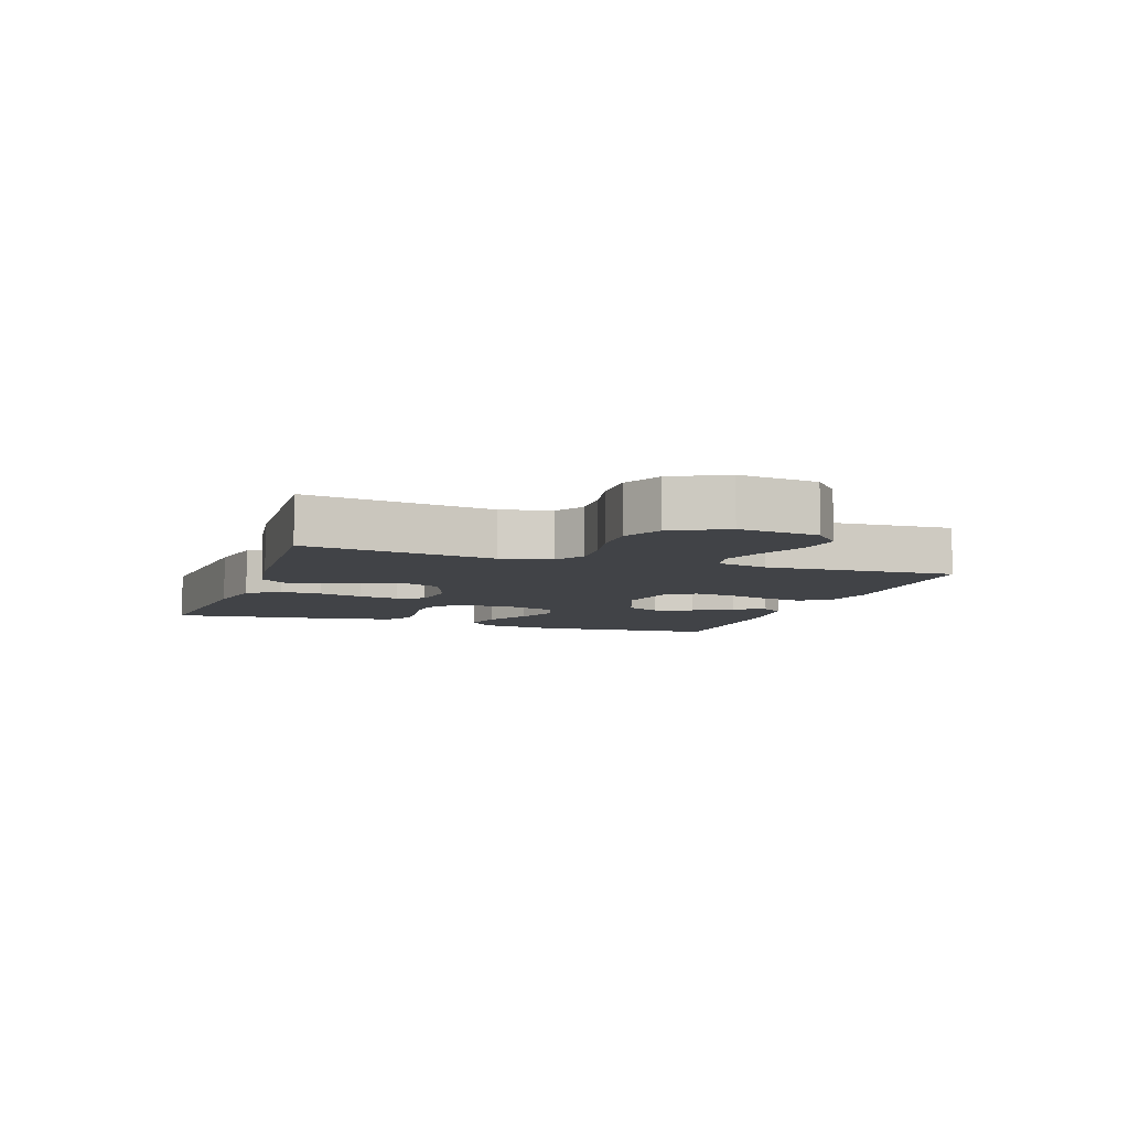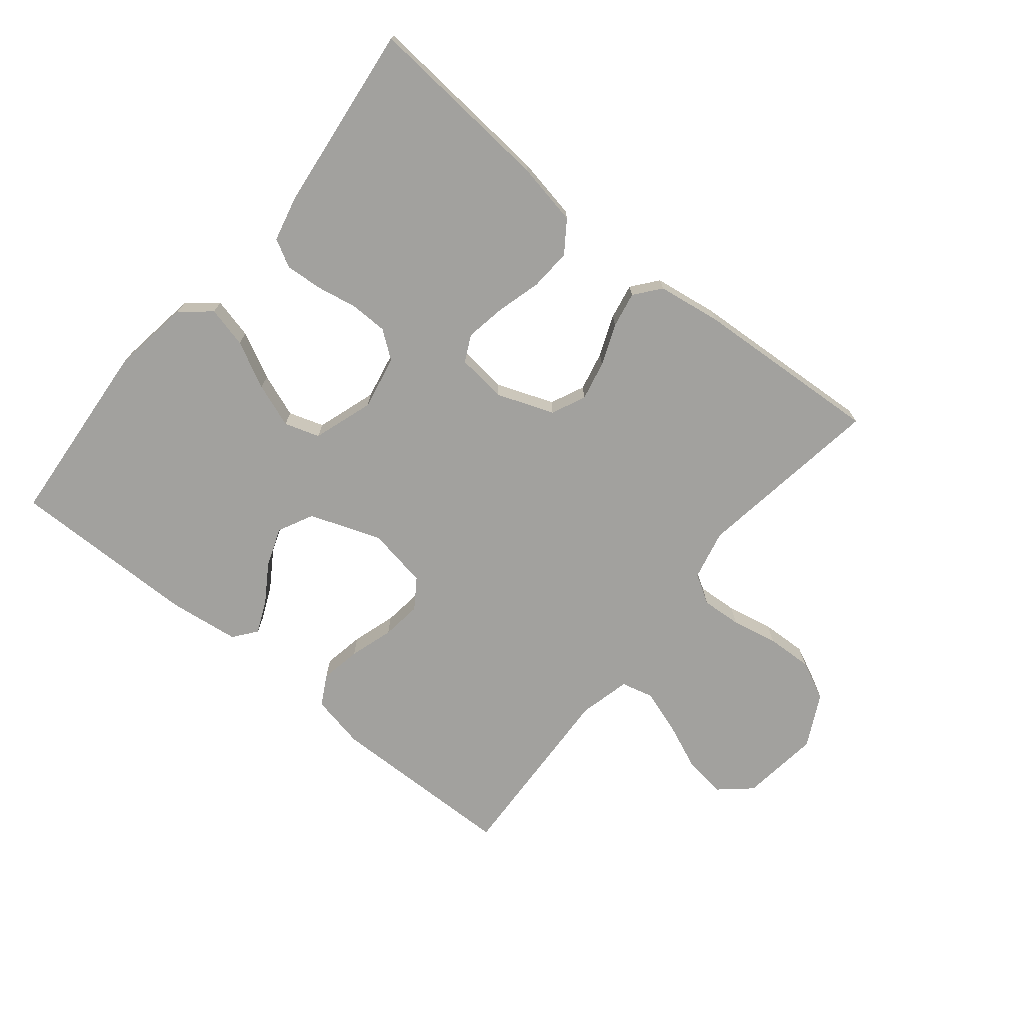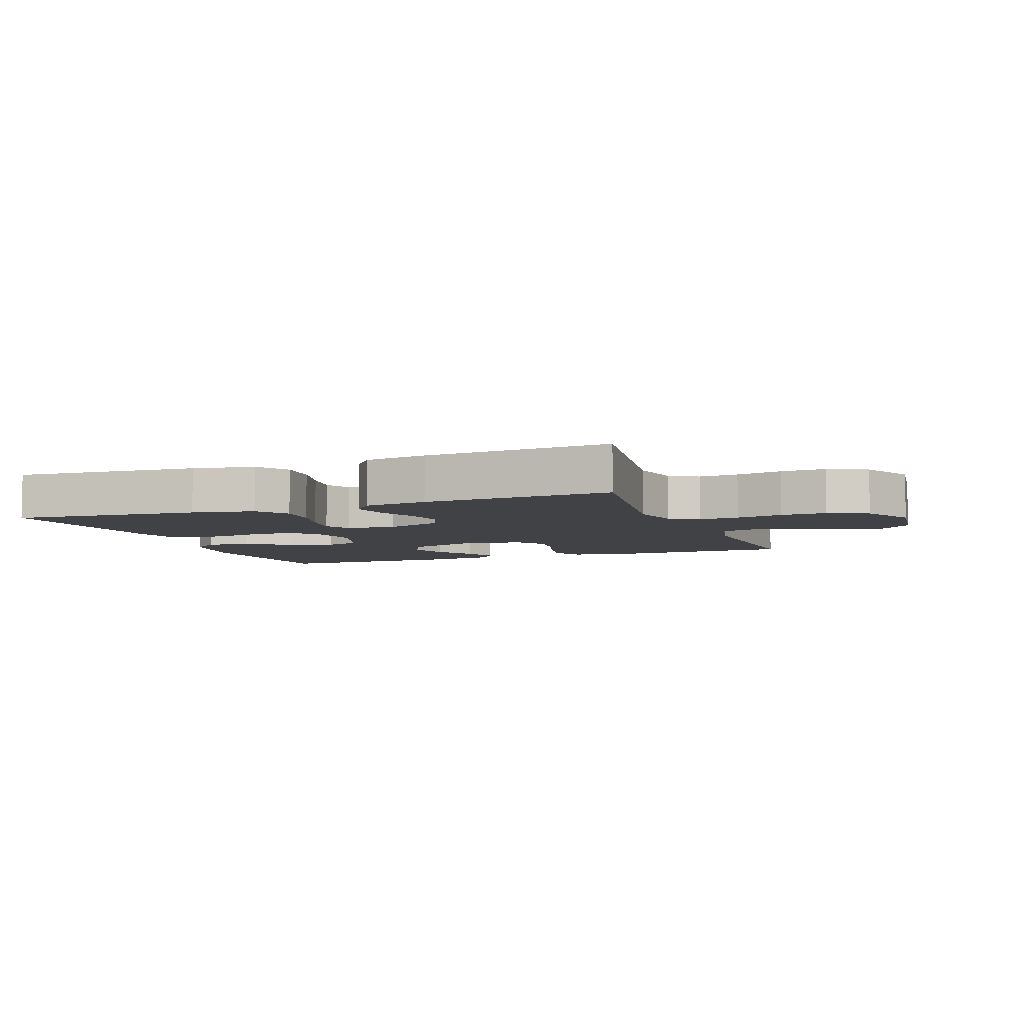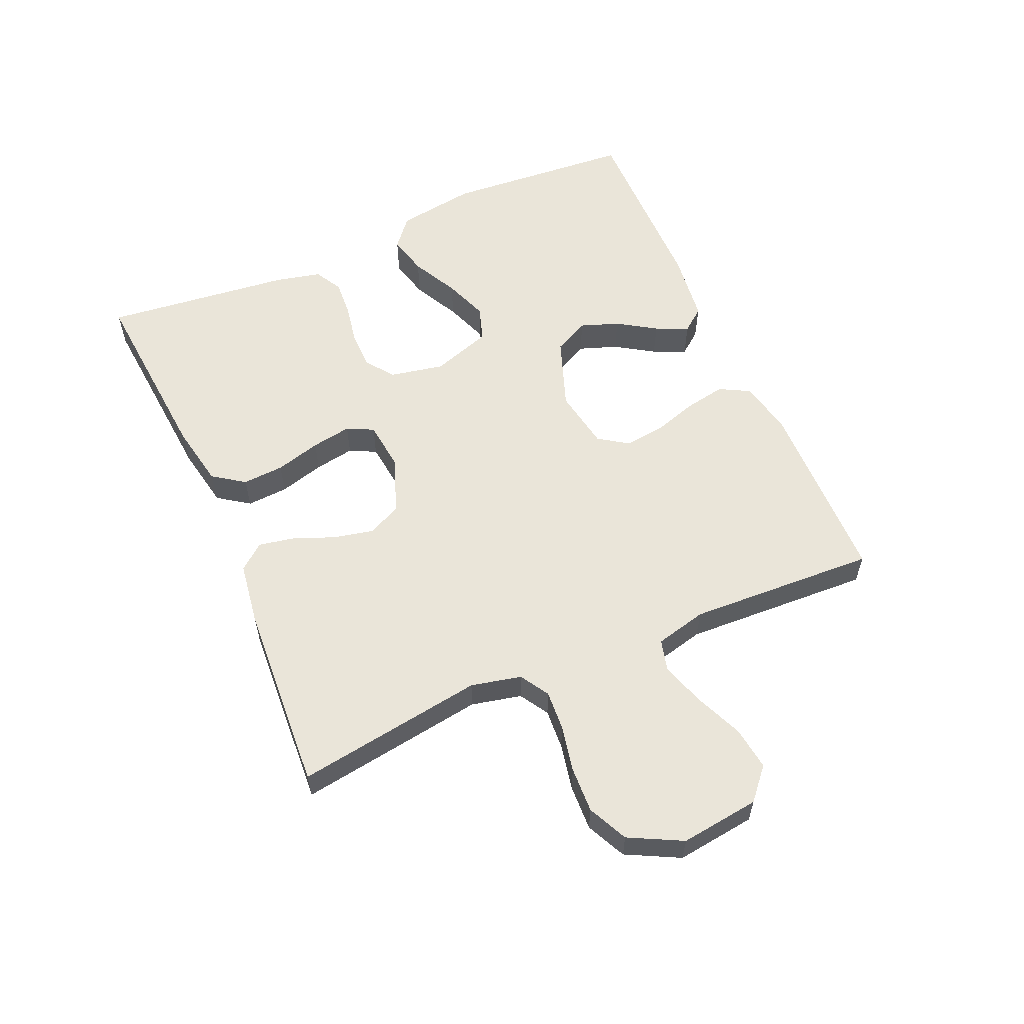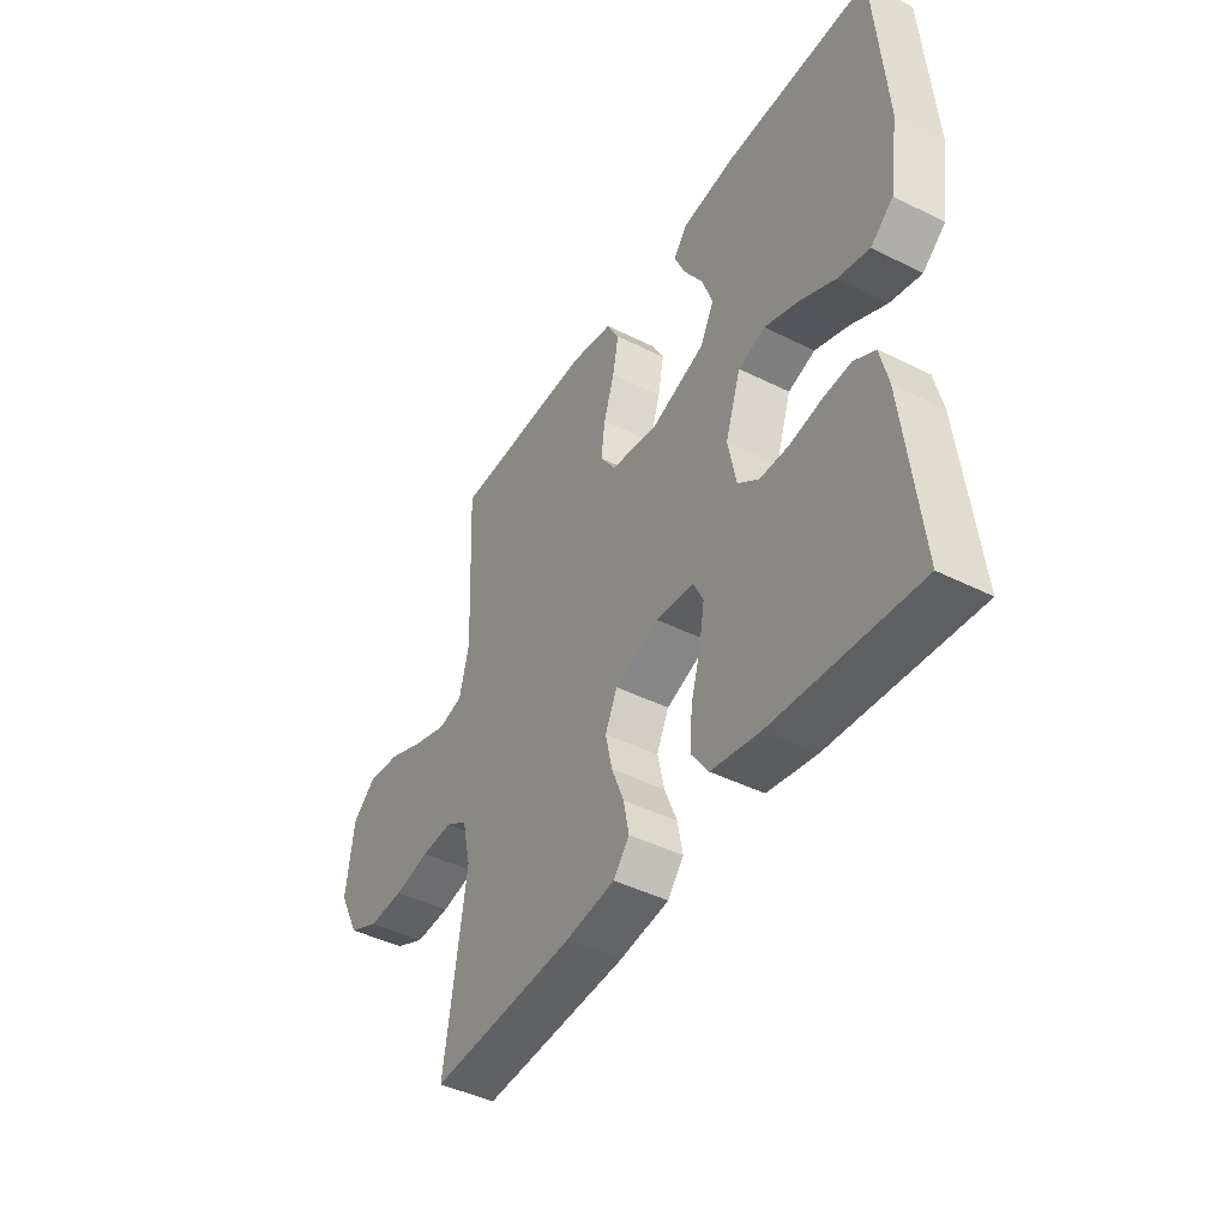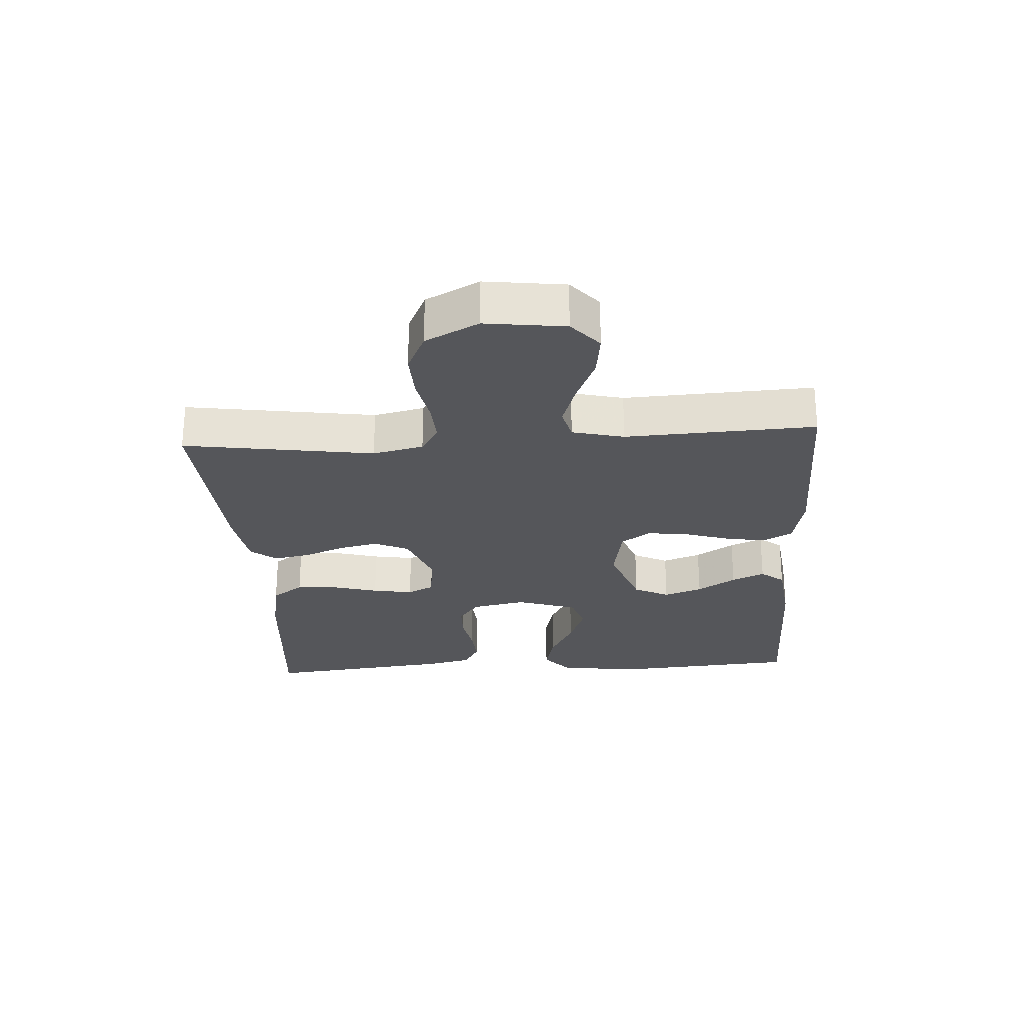
<metadata>
{"format":"obj","ext":"obj","renderer":"f3d","projection":"perspective","resolution":1024,"background":"white","views":[{"elev":-7.1,"azim":-108.9,"up":"+Y"},{"elev":-72.0,"azim":140.9,"up":"+Y"},{"elev":-6.1,"azim":-159.3,"up":"+Y"},{"elev":57.9,"azim":-113.6,"up":"+Y"},{"elev":-43.8,"azim":59.5,"up":"+Z"},{"elev":-26.0,"azim":-86.4,"up":"+Y"}]}
</metadata>
<code>
v 0.5 0.07 -0.5
v 0.2 0.07 -0.475
v 0.1 0.07 -0.456
v 0.065 0.07 -0.406
v 0.069 0.07 -0.34
v 0.089 0.07 -0.268
v 0.1 0.07 -0.204
v 0.079 0.07 -0.162
v 0 0.07 -0.153
v -0.091 0.07 -0.187
v -0.116 0.07 -0.241
v -0.102 0.07 -0.304
v -0.076 0.07 -0.369
v -0.065 0.07 -0.426
v -0.098 0.07 -0.467
v -0.2 0.07 -0.482
v -0.5 0.07 -0.5
v -0.455 0.07 -0.2
v -0.473 0.07 -0.12
v -0.519 0.07 -0.092
v -0.583 0.07 -0.096
v -0.657 0.07 -0.111
v -0.73 0.07 -0.114
v -0.793 0.07 -0.084
v -0.836 0.07 0
v -0.82 0.07 0.126
v -0.771 0.07 0.169
v -0.702 0.07 0.16
v -0.627 0.07 0.128
v -0.557 0.07 0.105
v -0.506 0.07 0.118
v -0.486 0.07 0.2
v -0.5 0.07 0.5
v -0.2 0.07 0.505
v -0.113 0.07 0.487
v -0.087 0.07 0.439
v -0.099 0.07 0.374
v -0.121 0.07 0.304
v -0.129 0.07 0.24
v -0.097 0.07 0.193
v 0 0.07 0.176
v 0.114 0.07 0.217
v 0.142 0.07 0.273
v 0.12 0.07 0.334
v 0.081 0.07 0.395
v 0.058 0.07 0.447
v 0.087 0.07 0.484
v 0.2 0.07 0.498
v 0.5 0.07 0.5
v 0.523 0.07 0.2
v 0.504 0.07 0.073
v 0.457 0.07 0.034
v 0.392 0.07 0.05
v 0.318 0.07 0.088
v 0.248 0.07 0.114
v 0.192 0.07 0.096
v 0.16 0.07 0
v 0.177 0.07 -0.086
v 0.221 0.07 -0.119
v 0.281 0.07 -0.12
v 0.346 0.07 -0.108
v 0.405 0.07 -0.104
v 0.449 0.07 -0.128
v 0.466 0.07 -0.2
v 0.5 0 -0.5
v 0.2 0 -0.475
v 0.1 0 -0.456
v 0.065 0 -0.406
v 0.069 0 -0.34
v 0.089 0 -0.268
v 0.1 0 -0.204
v 0.079 0 -0.162
v 0 0 -0.153
v -0.091 0 -0.187
v -0.116 0 -0.241
v -0.102 0 -0.304
v -0.076 0 -0.369
v -0.065 0 -0.426
v -0.098 0 -0.467
v -0.2 0 -0.482
v -0.5 0 -0.5
v -0.455 0 -0.2
v -0.473 0 -0.12
v -0.519 0 -0.092
v -0.583 0 -0.096
v -0.657 0 -0.111
v -0.73 0 -0.114
v -0.793 0 -0.084
v -0.836 0 0
v -0.82 0 0.126
v -0.771 0 0.169
v -0.702 0 0.16
v -0.627 0 0.128
v -0.557 0 0.105
v -0.506 0 0.118
v -0.486 0 0.2
v -0.5 0 0.5
v -0.2 0 0.505
v -0.113 0 0.487
v -0.087 0 0.439
v -0.099 0 0.374
v -0.121 0 0.304
v -0.129 0 0.24
v -0.097 0 0.193
v 0 0 0.176
v 0.114 0 0.217
v 0.142 0 0.273
v 0.12 0 0.334
v 0.081 0 0.395
v 0.058 0 0.447
v 0.087 0 0.484
v 0.2 0 0.498
v 0.5 0 0.5
v 0.523 0 0.2
v 0.504 0 0.073
v 0.457 0 0.034
v 0.392 0 0.05
v 0.318 0 0.088
v 0.248 0 0.114
v 0.192 0 0.096
v 0.16 0 0
v 0.177 0 -0.086
v 0.221 0 -0.119
v 0.281 0 -0.12
v 0.346 0 -0.108
v 0.405 0 -0.104
v 0.449 0 -0.128
v 0.466 0 -0.2
f 60 61 62 63
f 59 60 63 64
f 51 52 53 54
f 51 54 55
f 50 51 55
f 49 50 55
f 48 49 55 56
f 44 45 46 47
f 43 44 47 48
f 35 36 37 38
f 35 38 39
f 32 33 34 35
f 31 32 35 39
f 26 27 28 29
f 26 29 30
f 25 26 30
f 24 25 30 31
f 21 22 23 24
f 20 21 24 31
f 15 16 17 18
f 15 18 19
f 12 13 14 15
f 11 12 15 19
f 10 11 19 20
f 3 4 5 6
f 3 6 7
f 2 3 7
f 59 64 1 2
f 58 59 2 7
f 57 58 7 8
f 43 48 56 57
f 42 43 57 8
f 41 42 8 9
f 40 41 9 10
f 31 39 40
f 10 20 31 40
f 127 126 125 124
f 128 127 124 123
f 118 117 116 115
f 119 118 115
f 119 115 114
f 119 114 113
f 120 119 113 112
f 111 110 109 108
f 112 111 108 107
f 102 101 100 99
f 103 102 99
f 99 98 97 96
f 103 99 96 95
f 93 92 91 90
f 94 93 90
f 94 90 89
f 95 94 89 88
f 88 87 86 85
f 95 88 85 84
f 82 81 80 79
f 83 82 79
f 79 78 77 76
f 83 79 76 75
f 84 83 75 74
f 70 69 68 67
f 71 70 67
f 71 67 66
f 66 65 128 123
f 71 66 123 122
f 72 71 122 121
f 121 120 112 107
f 72 121 107 106
f 73 72 106 105
f 74 73 105 104
f 104 103 95
f 104 95 84 74
f 1 65 66 2
f 2 66 67 3
f 3 67 68 4
f 4 68 69 5
f 5 69 70 6
f 6 70 71 7
f 7 71 72 8
f 8 72 73 9
f 9 73 74 10
f 10 74 75 11
f 11 75 76 12
f 12 76 77 13
f 13 77 78 14
f 14 78 79 15
f 15 79 80 16
f 16 80 81 17
f 17 81 82 18
f 18 82 83 19
f 19 83 84 20
f 20 84 85 21
f 21 85 86 22
f 22 86 87 23
f 23 87 88 24
f 24 88 89 25
f 25 89 90 26
f 26 90 91 27
f 27 91 92 28
f 28 92 93 29
f 29 93 94 30
f 30 94 95 31
f 31 95 96 32
f 32 96 97 33
f 33 97 98 34
f 34 98 99 35
f 35 99 100 36
f 36 100 101 37
f 37 101 102 38
f 38 102 103 39
f 39 103 104 40
f 40 104 105 41
f 41 105 106 42
f 42 106 107 43
f 43 107 108 44
f 44 108 109 45
f 45 109 110 46
f 46 110 111 47
f 47 111 112 48
f 48 112 113 49
f 49 113 114 50
f 50 114 115 51
f 51 115 116 52
f 52 116 117 53
f 53 117 118 54
f 54 118 119 55
f 55 119 120 56
f 56 120 121 57
f 57 121 122 58
f 58 122 123 59
f 59 123 124 60
f 60 124 125 61
f 61 125 126 62
f 62 126 127 63
f 63 127 128 64
f 64 128 65 1

</code>
